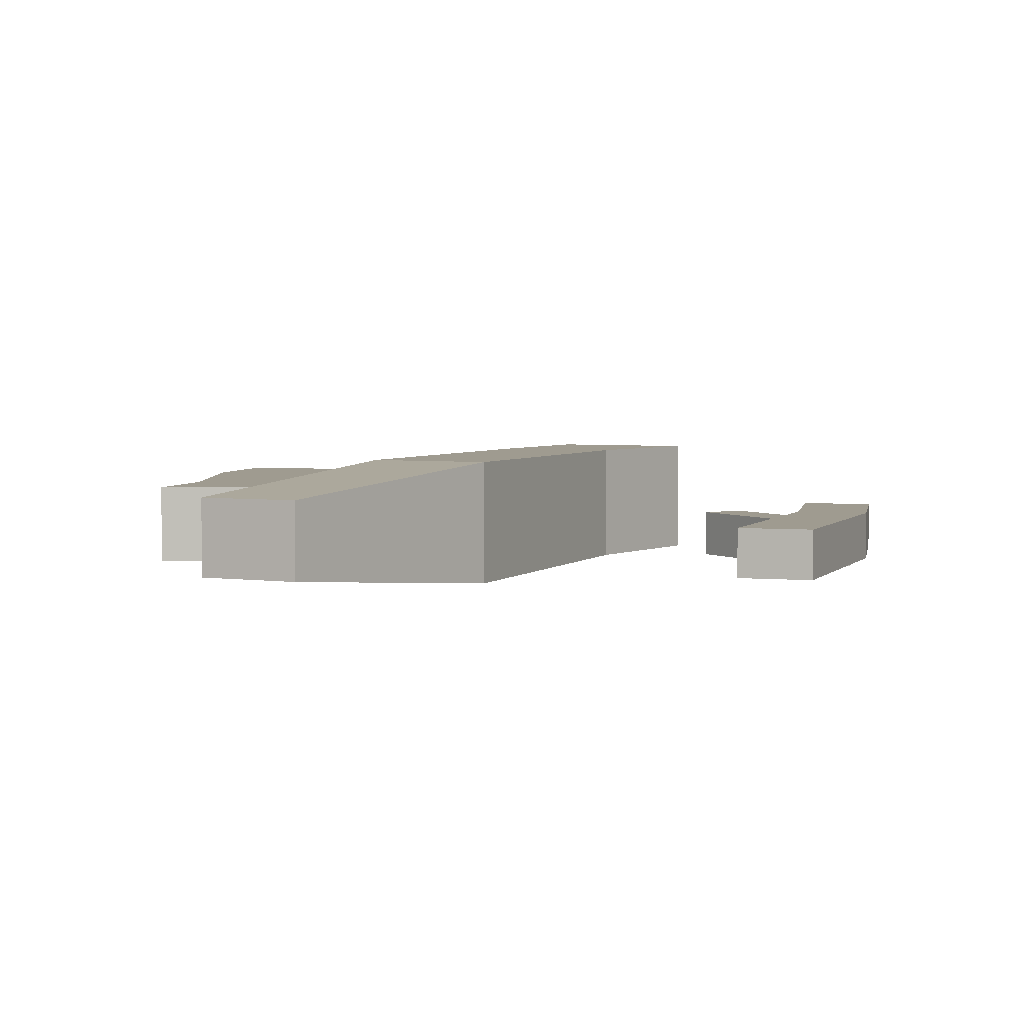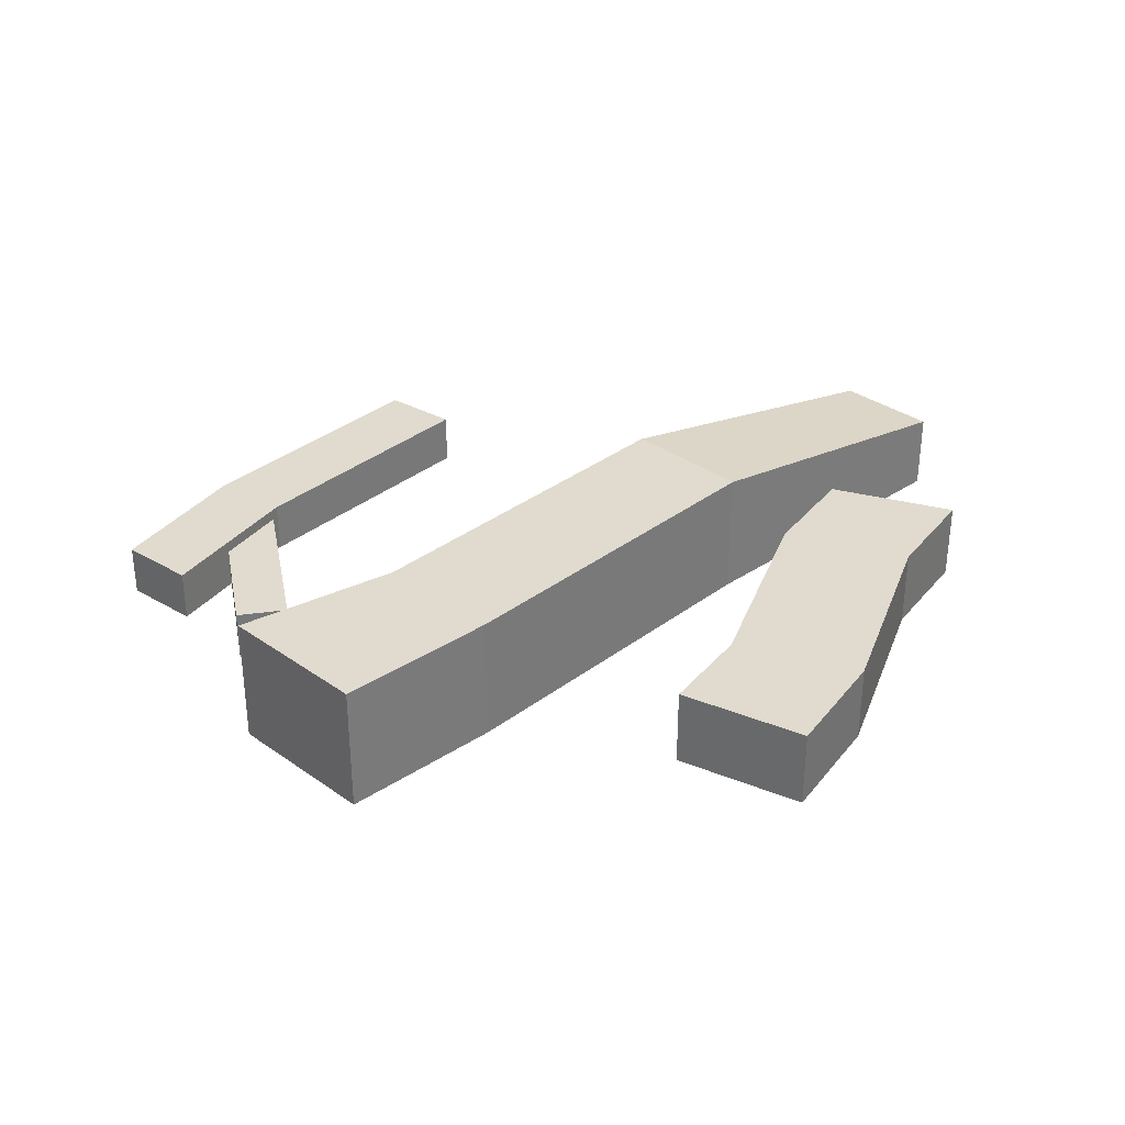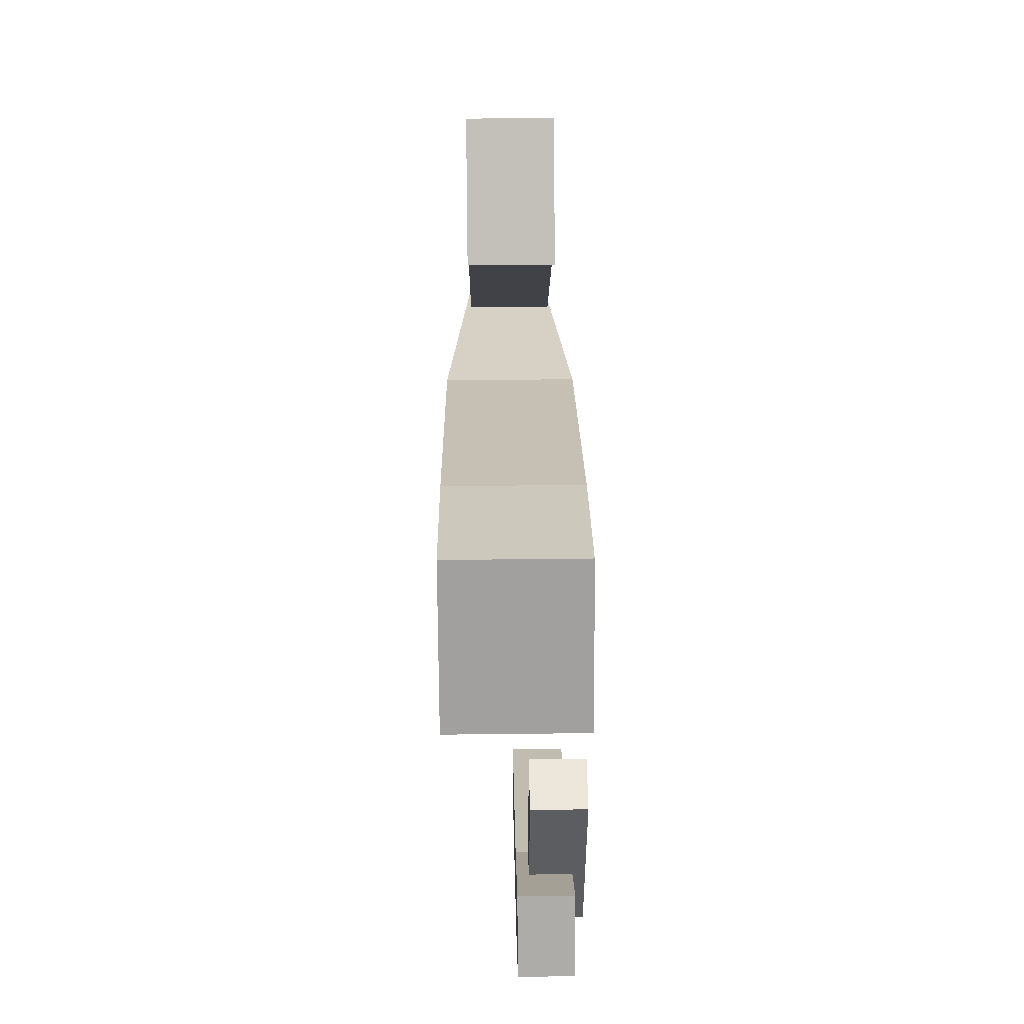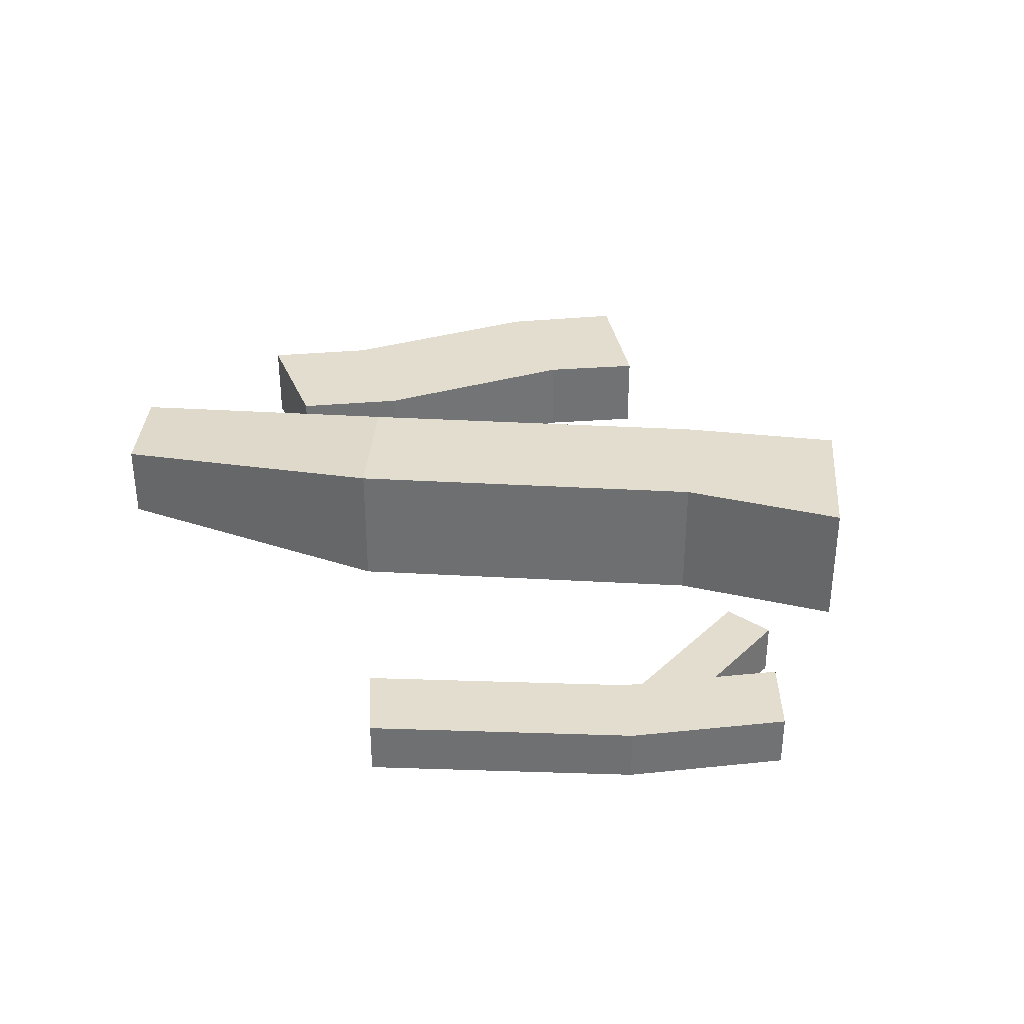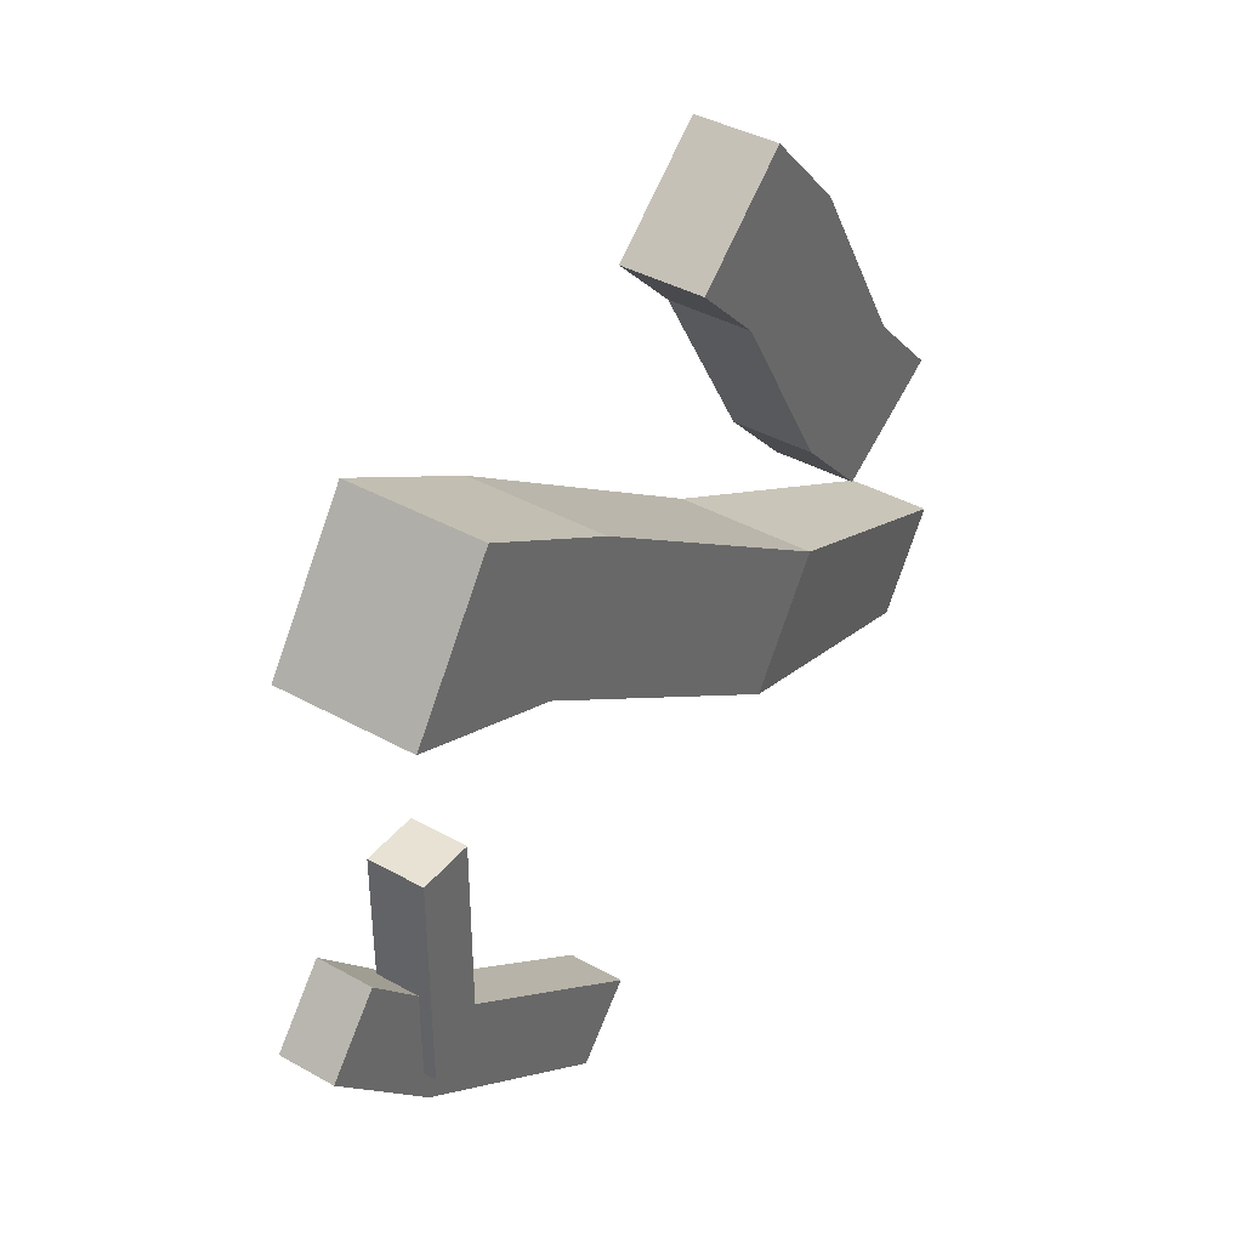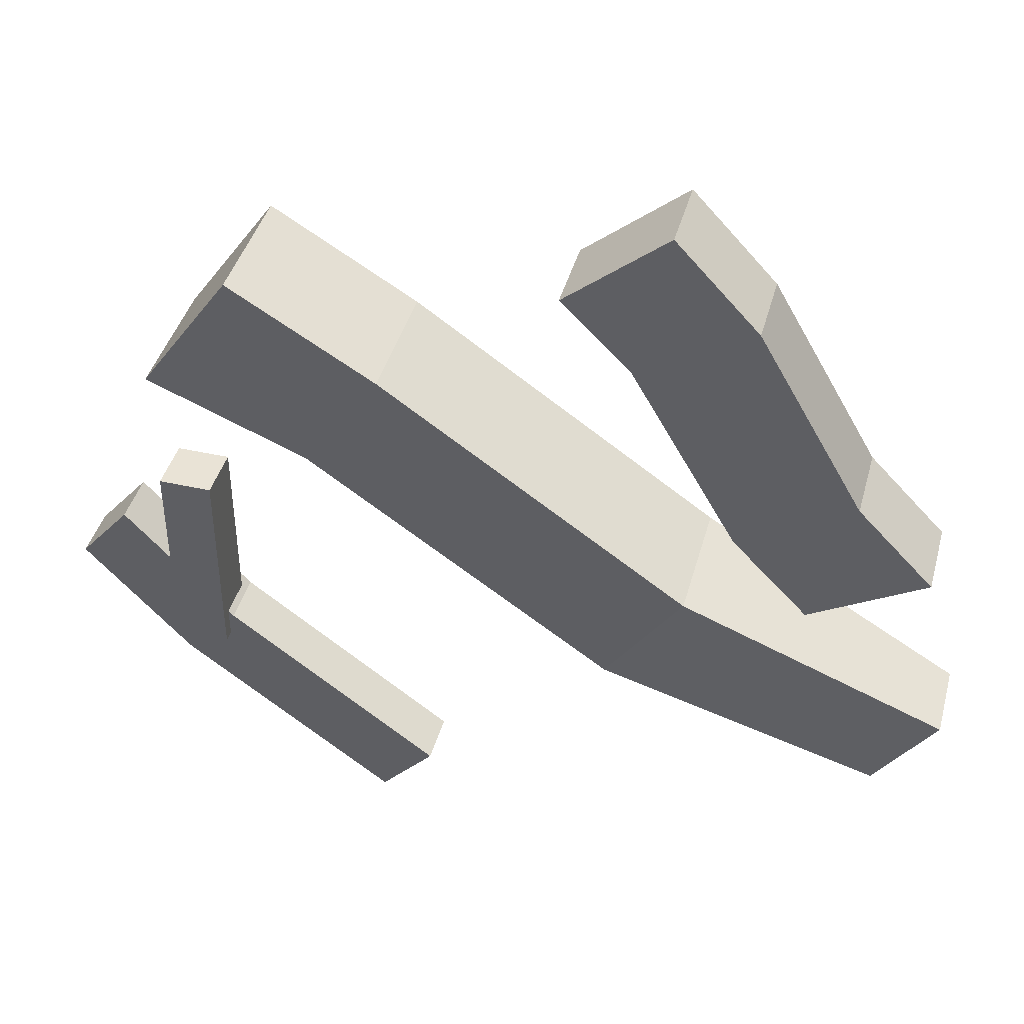
<metadata>
{"format":"obj","ext":"obj","renderer":"f3d","projection":"perspective","resolution":1024,"background":"white","views":[{"elev":4.0,"azim":148.7,"up":"+Y"},{"elev":33.4,"azim":-10.9,"up":"+Y"},{"elev":53.2,"azim":-90.7,"up":"+Z"},{"elev":34.9,"azim":-140.7,"up":"+Y"},{"elev":39.8,"azim":-55.4,"up":"+Z"},{"elev":42.1,"azim":15.1,"up":"+Z"}]}
</metadata>
<code>
o cuboid
v 0.2323 0.1406 0.8723
v 1.069 0.1094 0.3653
v 0.2323 -0.01562 0.8723
v 1.069 0.01562 0.3653
v 0.1247 0.1406 0.7187
v 0.9977 0.1094 0.2629
v 0.1247 -0.01562 0.7187
v 0.9977 0.01562 0.2629
v 0.6713 0.1406 0.391
v 0.6713 -0.01562 0.391
v 0.7609 -0.01562 0.519
v 0.7609 0.1406 0.519
v 0.3129 0.1406 0.6419
v 0.3129 -0.01562 0.6419
v 0.4025 -0.01562 0.7699
v 0.4025 0.1406 0.7699
f 2 12 11 4
f 8 10 9 6
f 6 9 12 2
f 4 11 10 8
f 3 1 5 7
f 6 2 4 8
f 10 14 13 9
f 11 15 14 10
f 12 16 15 11
f 9 13 16 12
f 5 13 14 7
f 7 14 15 3
f 3 15 16 1
f 1 16 13 5
o cuboid
v 0.3817 0.0625 0.08565
v 0.004035 0.0625 0.4106
v 0.3817 0 0.08565
v 0.004035 0 0.4106
v 0.445 0.0625 0.1548
v 0.0643 0.0625 0.4824
v 0.445 0 0.1548
v 0.0643 0 0.4824
v 0.1302 0.0625 0.2737
v 0.1302 0 0.2737
v 0.1935 0 0.3429
v 0.1935 0.0625 0.3429
f 19 26 25 17
f 21 28 27 23
f 17 25 28 21
f 23 27 26 19
f 19 17 21 23
f 22 18 20 24
f 18 25 26 20
f 20 26 27 24
f 24 27 28 22
f 22 28 25 18
o cuboid
v 0.8969 0.1094 0.5101
v 0.6006 0.1094 0.9007
v 0.8969 0.01562 0.5101
v 0.6006 0.01563 0.9007
v 1.032 0.1094 0.5882
v 0.7203 0.1094 1.001
v 1.032 0.01562 0.5882
v 0.7203 0.01563 1.001
v 0.9427 0.1094 0.6808
v 0.9427 0.01562 0.6808
v 0.8073 0.01562 0.6027
v 0.8073 0.1094 0.6027
v 0.8177 0.1094 0.8973
v 0.8177 0.01562 0.8973
v 0.6823 0.01562 0.8192
v 0.6823 0.1094 0.8192
f 30 44 43 32
f 36 42 41 34
f 34 41 44 30
f 32 43 42 36
f 31 29 33 35
f 34 30 32 36
f 33 37 38 35
f 35 38 39 31
f 31 39 40 29
f 29 40 37 33
f 37 41 42 38
f 38 42 43 39
f 39 43 44 40
f 40 44 41 37
o cube
v 0.1875 0.04844 0.5625
v 0.1875 0.04844 0.3125
v 0.1875 -0.01406 0.5625
v 0.1875 -0.01406 0.3125
v 0.125 0.04844 0.3125
v 0.125 0.04844 0.5625
v 0.125 -0.01406 0.3125
v 0.125 -0.01406 0.5625
f 48 51 49 46
f 47 48 46 45
f 52 47 45 50
f 51 52 50 49
f 50 45 46 49
f 51 48 47 52

</code>
